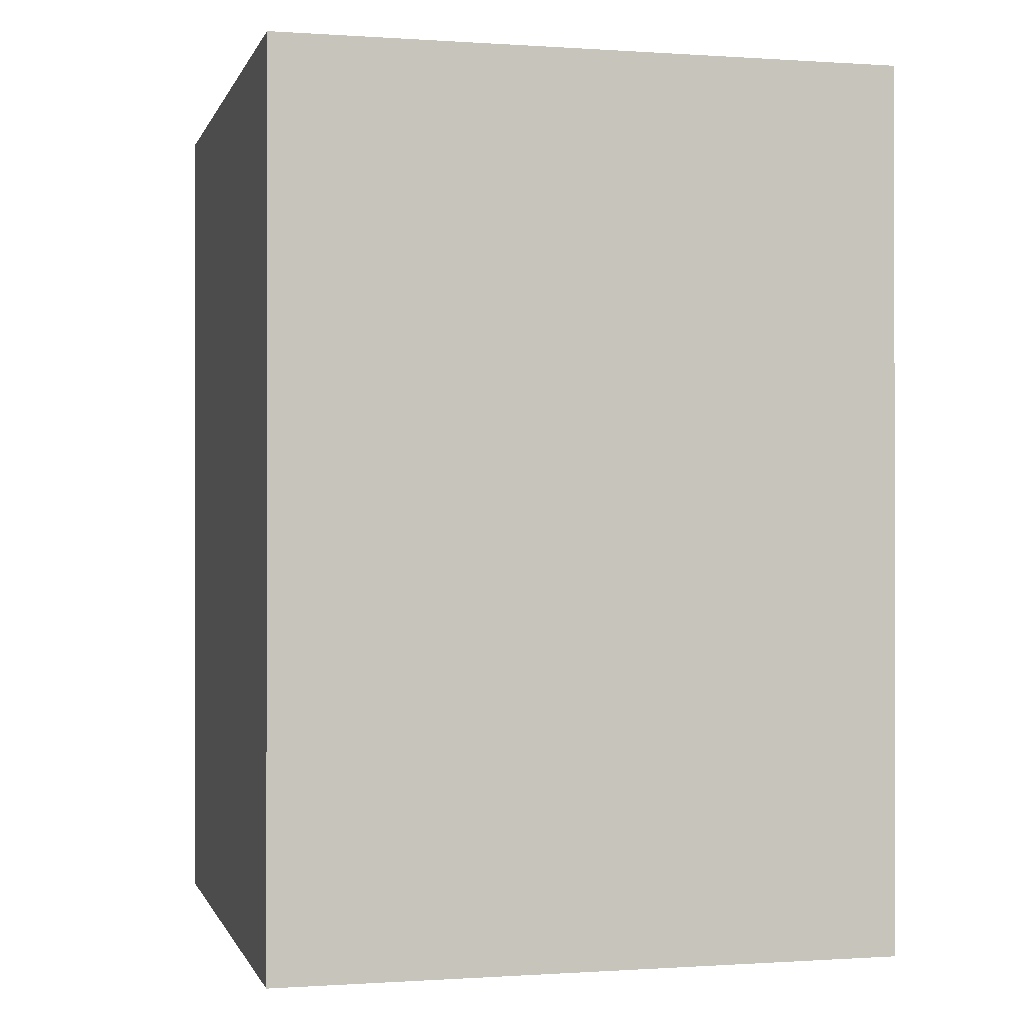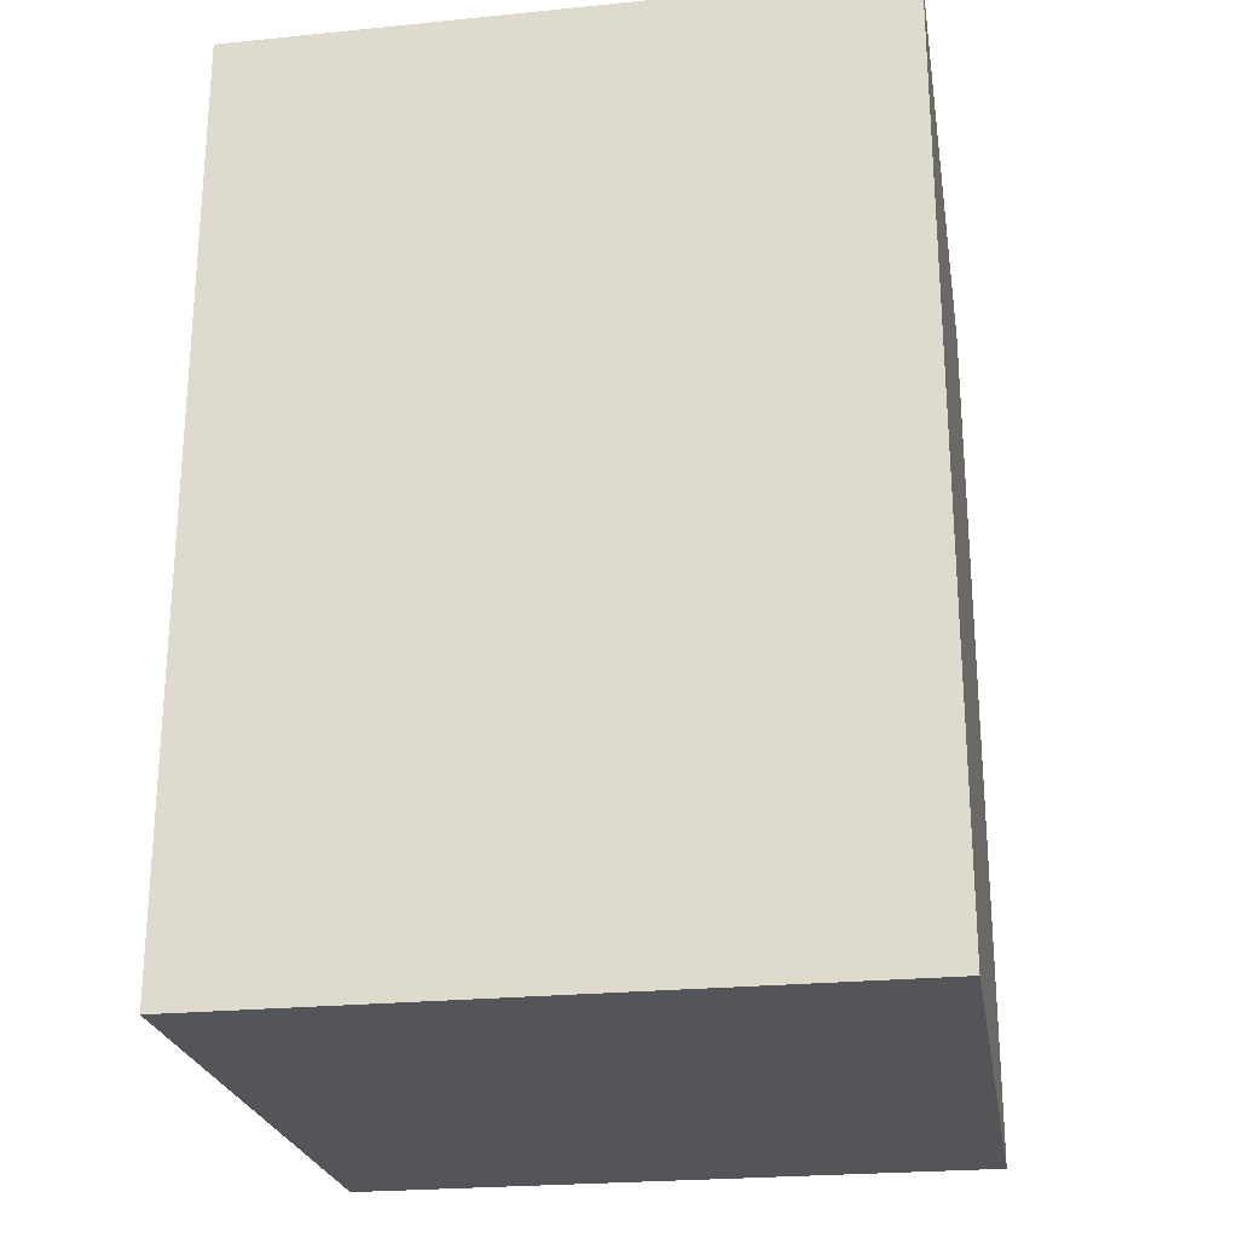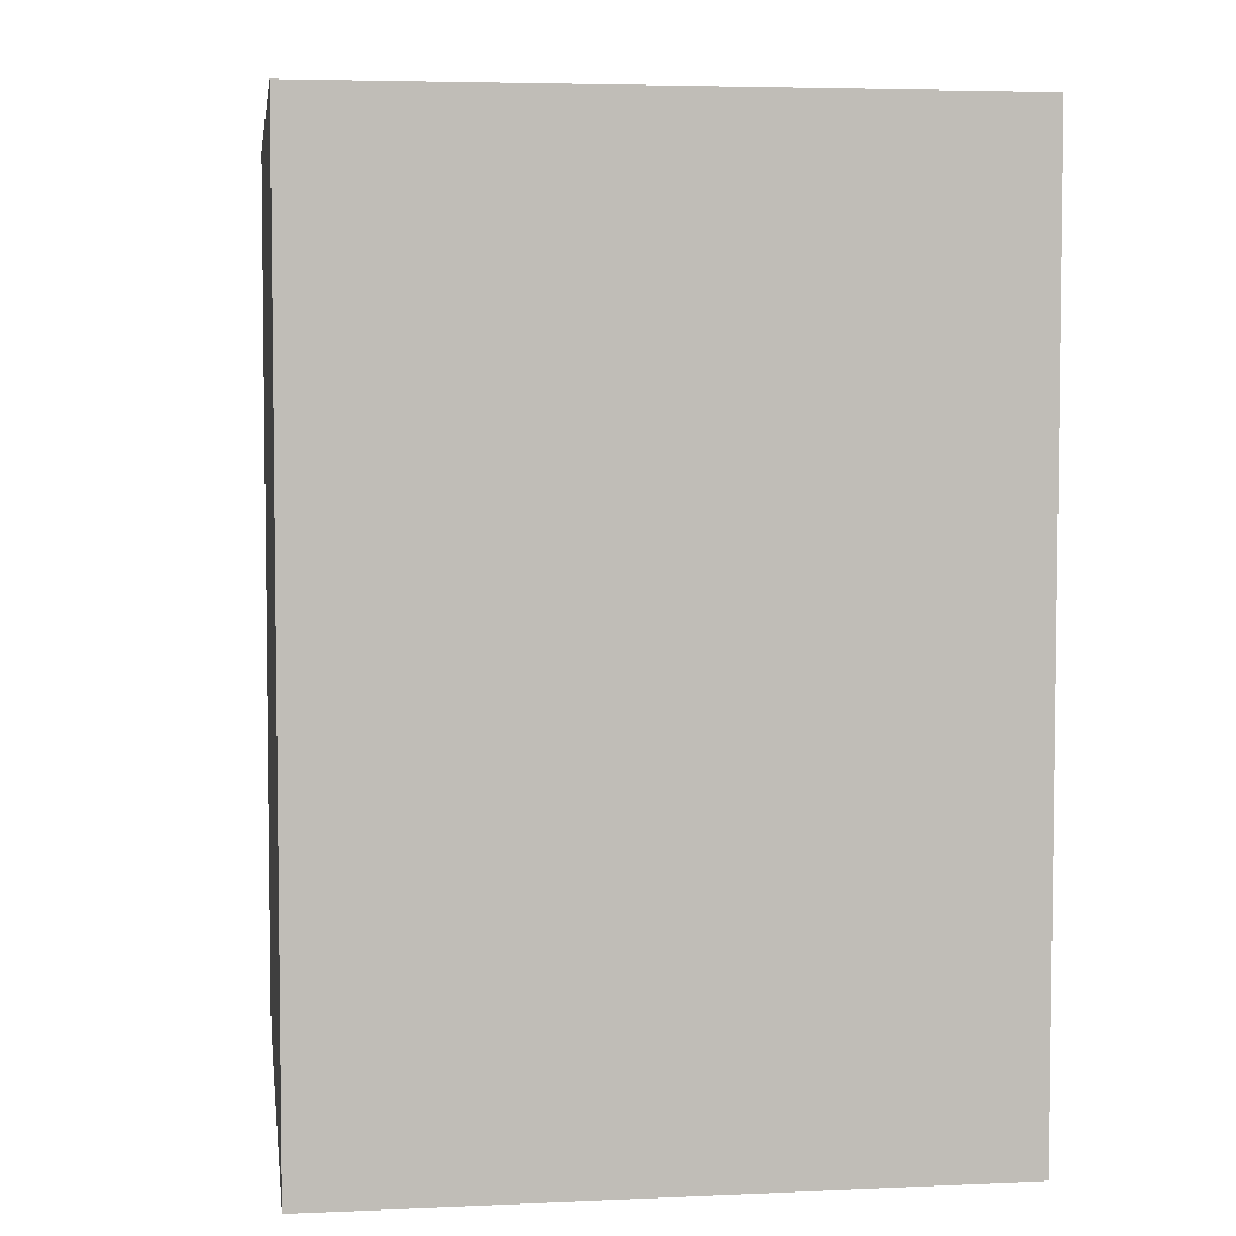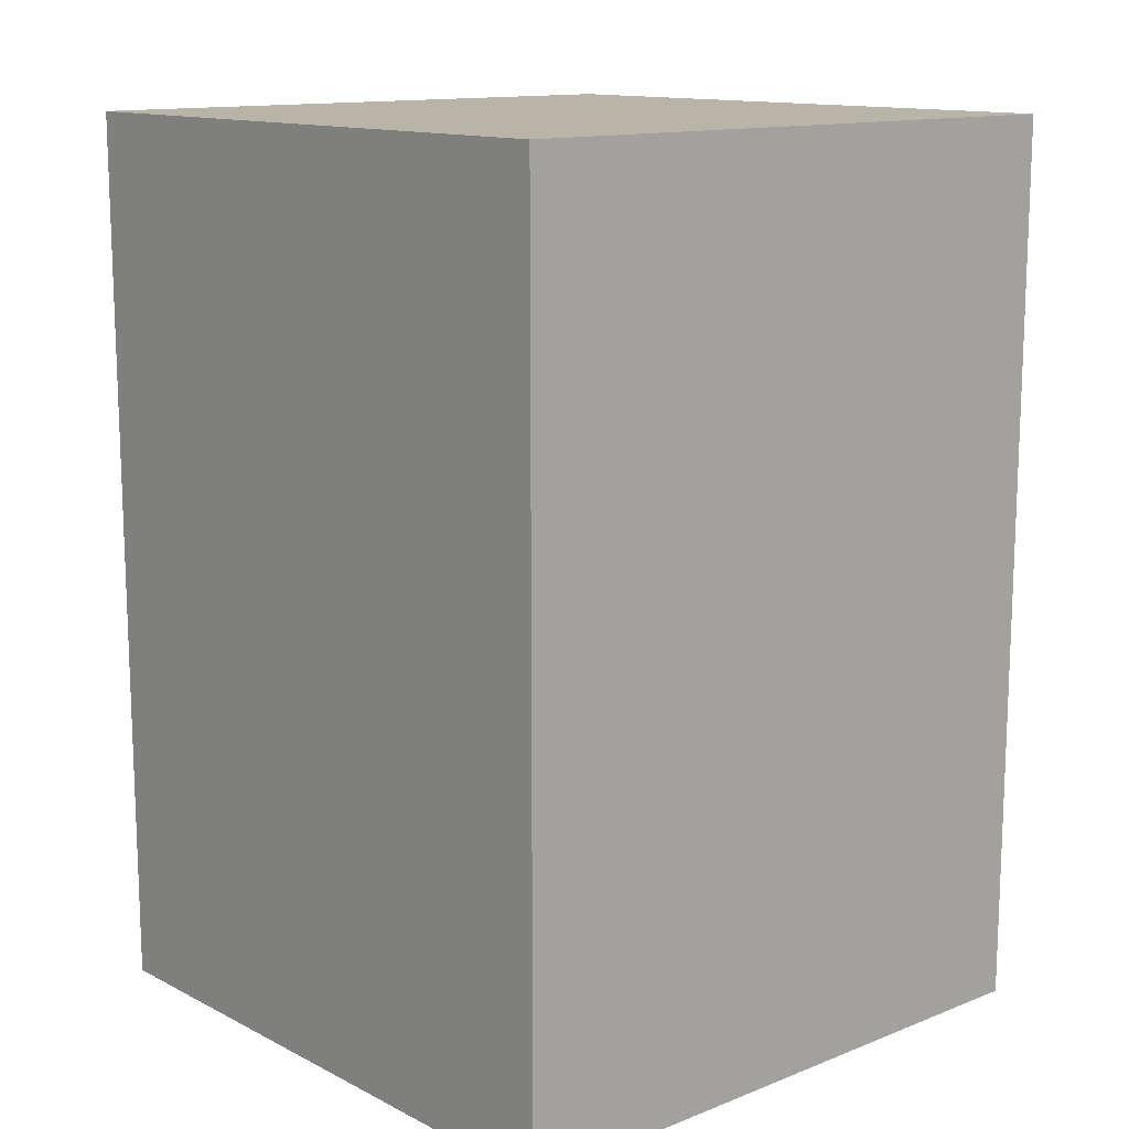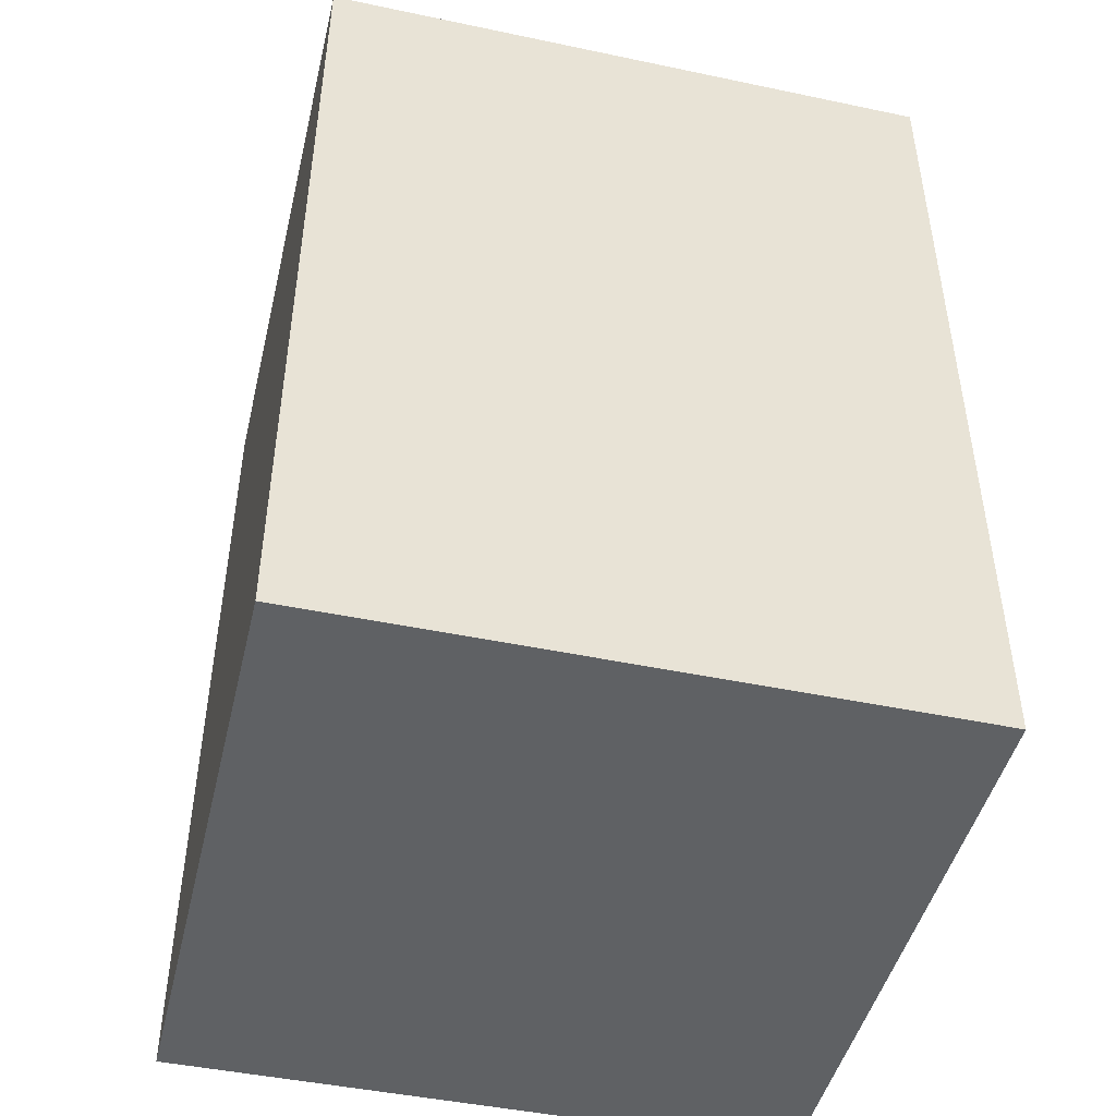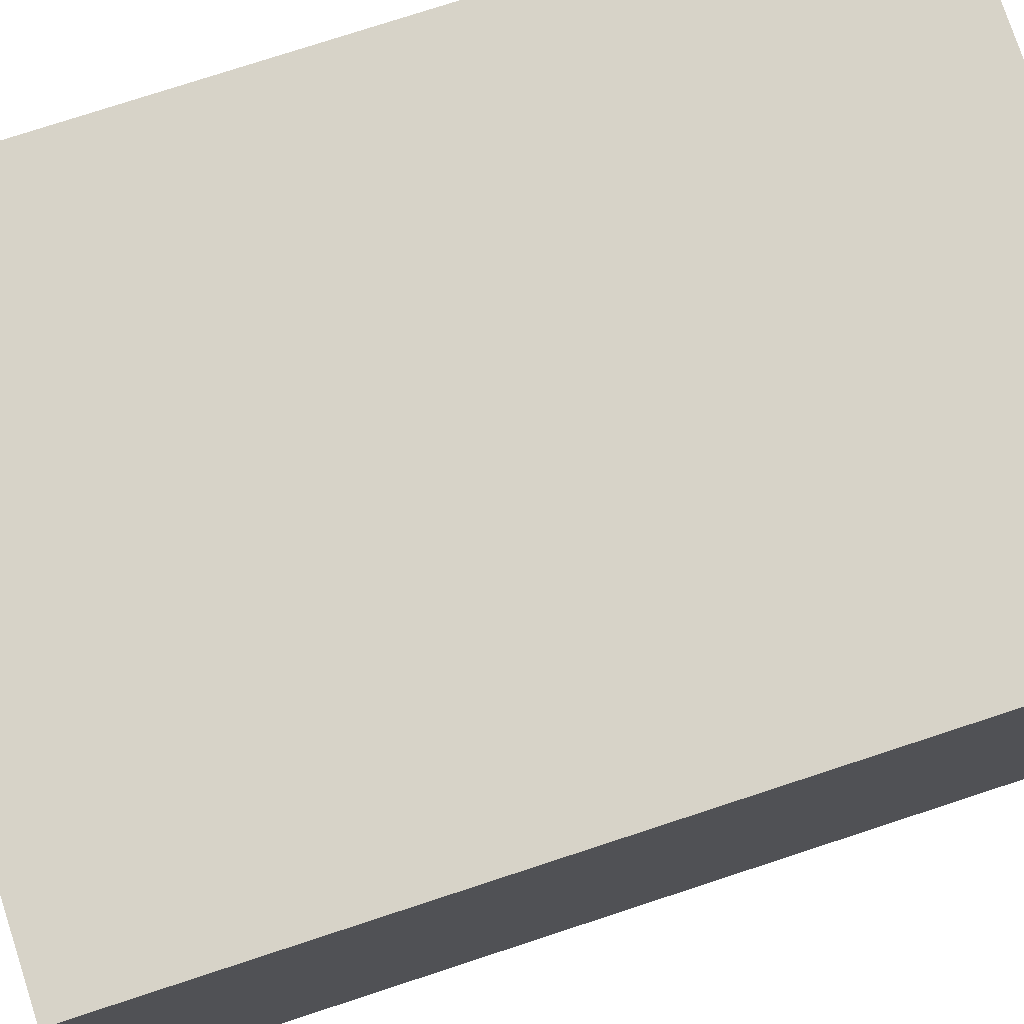
<metadata>
{"format":"obj","ext":"obj","renderer":"f3d","projection":"perspective","resolution":1024,"background":"white","views":[{"elev":-0.4,"azim":-104.2,"up":"+Y"},{"elev":-24.3,"azim":9.3,"up":"+Y"},{"elev":4.9,"azim":171.8,"up":"+Y"},{"elev":13.2,"azim":48.5,"up":"+Y"},{"elev":-46.3,"azim":76.5,"up":"+Y"},{"elev":77.0,"azim":-108.1,"up":"+Z"}]}
</metadata>
<code>
g
v 0.6331 -0.5 -0.6634
v 0.6331 0.9134 -0.6634
v -0.3669 0.9134 -0.6634
v -0.3669 -0.5 -0.6634
v 0.6331 -0.5 0.3366
v 0.6331 0.9134 0.3366
v -0.3669 -0.5 0.3366
v -0.3669 0.9134 0.3366
g
f 1 3 2
f 3 1 4
f 5 2 6
f 2 5 1
f 7 6 8
f 6 7 5
f 4 8 3
f 8 4 7
f 5 4 1
f 4 5 7
f 2 8 6
f 8 2 3

</code>
